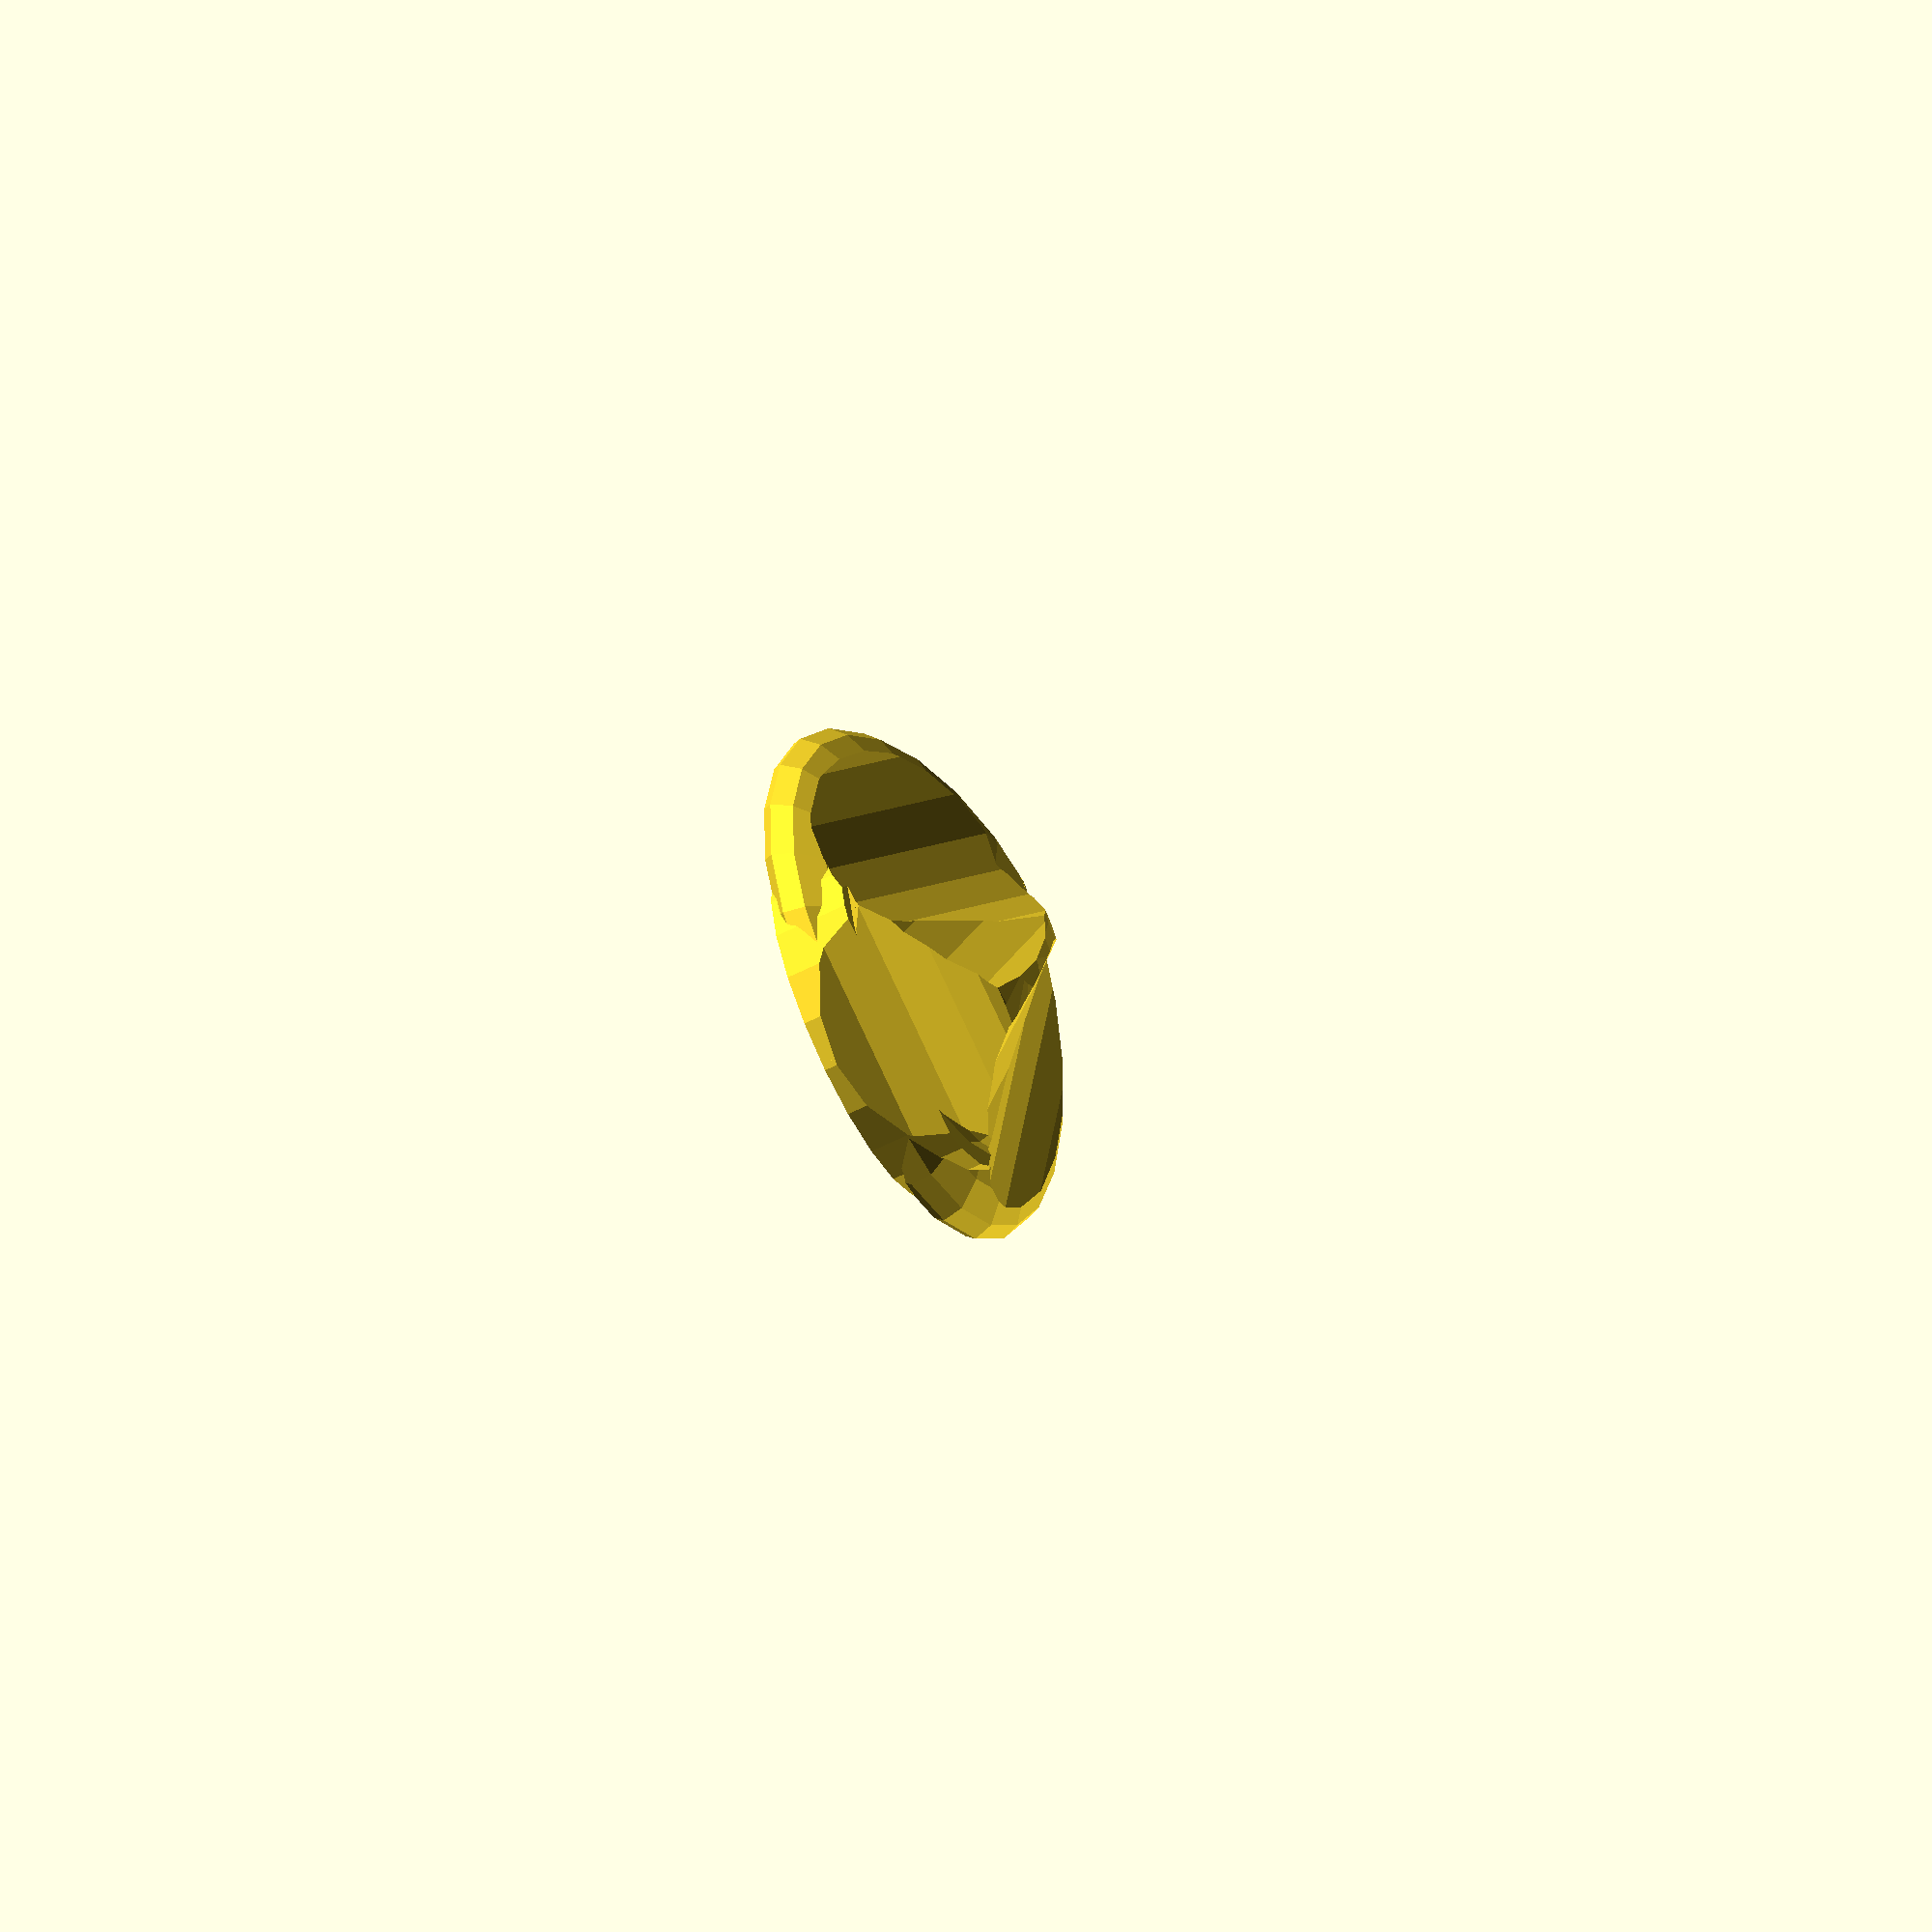
<openscad>
module body0() {

   multmatrix(m = [ [1, 0,    0,   0],
                    [0,  1, -1.8,   0],
                    [0,  0,    1, 0],
                    [0,  0,    0,   1] ])
    resize([20,40,8])
       sphere(r=10,center=true,$fn=24);
}
module body() {
difference() {
	body0();

   translate([0,0,-4])
		cube([60,60,8],center=true);
   translate([0,0,7.3])
		cube([60,60,8],center=true);
   translate([-7,0,0])
      rotate([0,0,-10])
        cube([14,60,10],center=true);
  }
}

module top() {
   multmatrix(m = [ [1, 0,    0,   0],
                    [0,  1, -2,   0],
                    [0,  0,    1, 0],
                    [0,  0,    0,   1] ])
    resize([16,28,10.5])
       sphere(r=10,center=true,$fn=24);
}

module scaleblock() {
   rotate([0,0,-10]) translate([0,-8,3]) top();
   translate([-2.5,-15,1.5])
	   cylinder(r=7,h=3,center=true);
   body();
   translate([0.4,0,0]) mirror([1,0,0] ) rotate([0,0,20]) body();
}

difference() {
	scaleblock();
// Lower large cutouts
	translate([-7,0,10])
      rotate([90,0,-18])
         cylinder(r=8,h=60,center=true);
	translate([7,0,10])
      rotate([90,0,2])
         cylinder(r=8,h=60,center=true);
//Upper large cutouts
	translate([-8,0,13])
      rotate([90,0,-10])
         cylinder(r=9.5,h=60,center=true);
	translate([7.5,0,13])
      rotate([90,0,-5])
         cylinder(r=9.5,h=60,center=true);

   translate([0,0,-4]) cube([50,50,8],center=true);
   translate([0,-24.5,4])
     rotate([0,90,-10]) 
       cylinder(r=4,h=40,center=true);
  }
</openscad>
<views>
elev=60.0 azim=11.8 roll=297.3 proj=o view=solid
</views>
